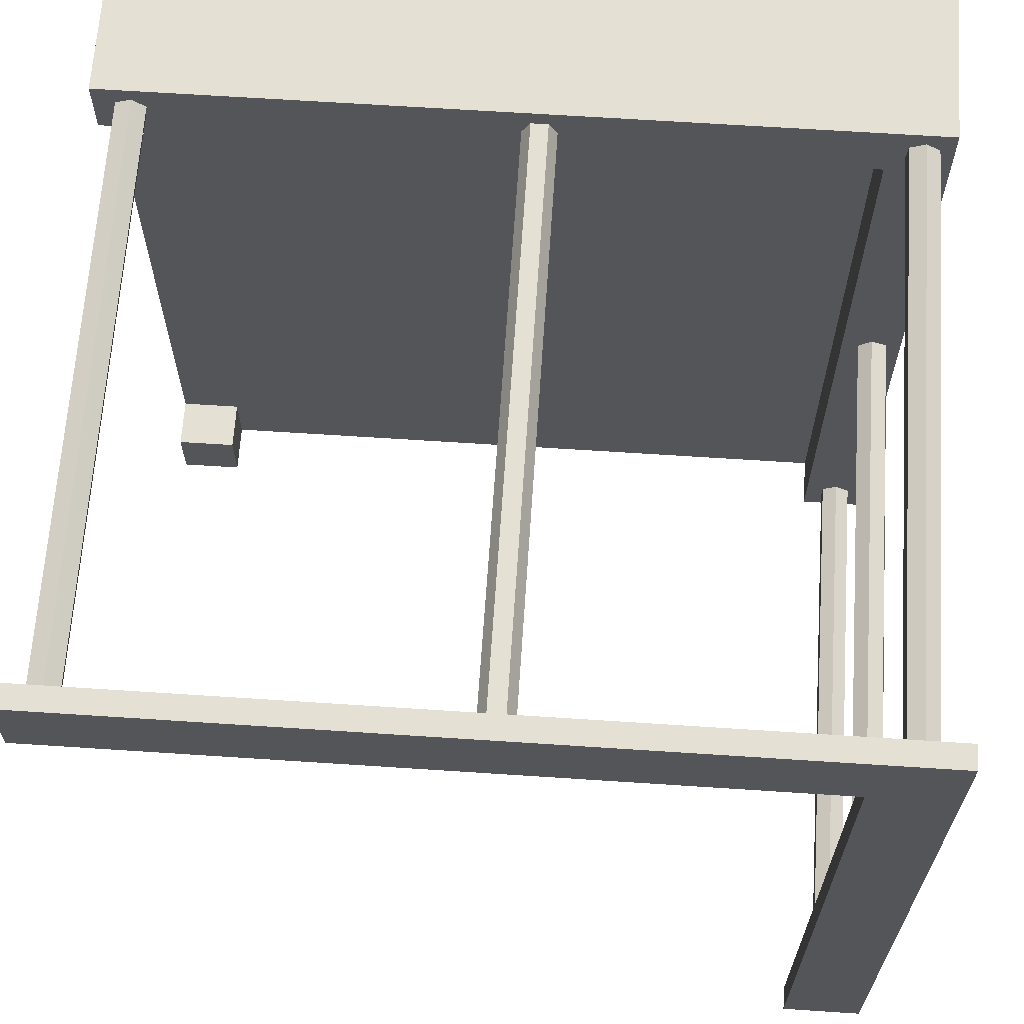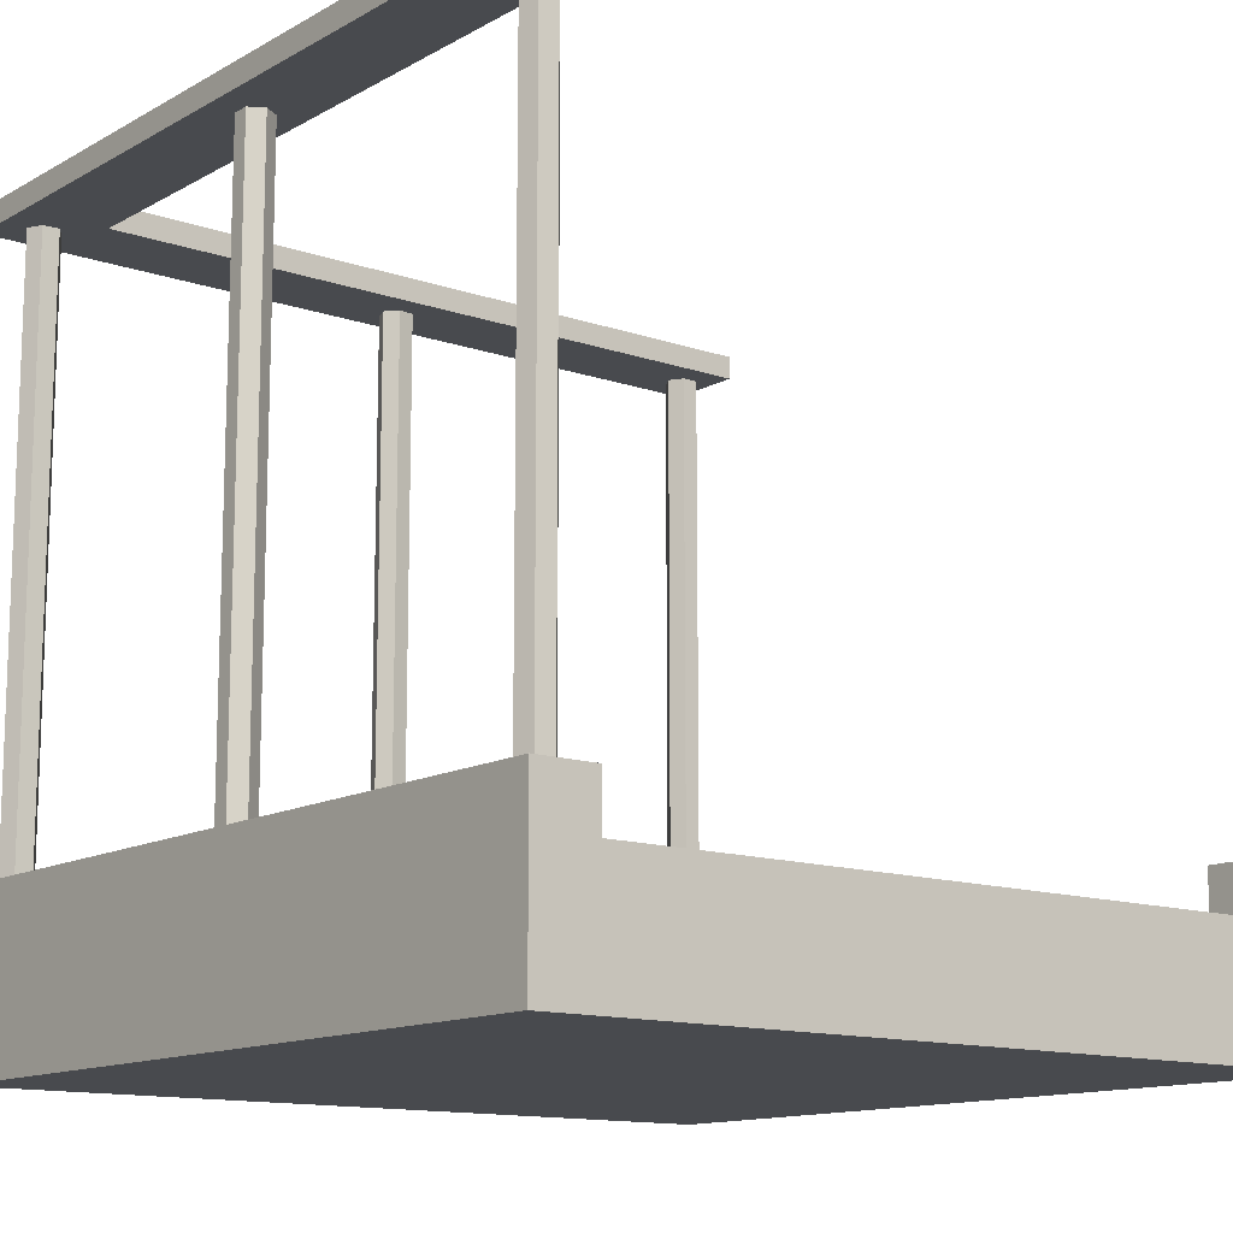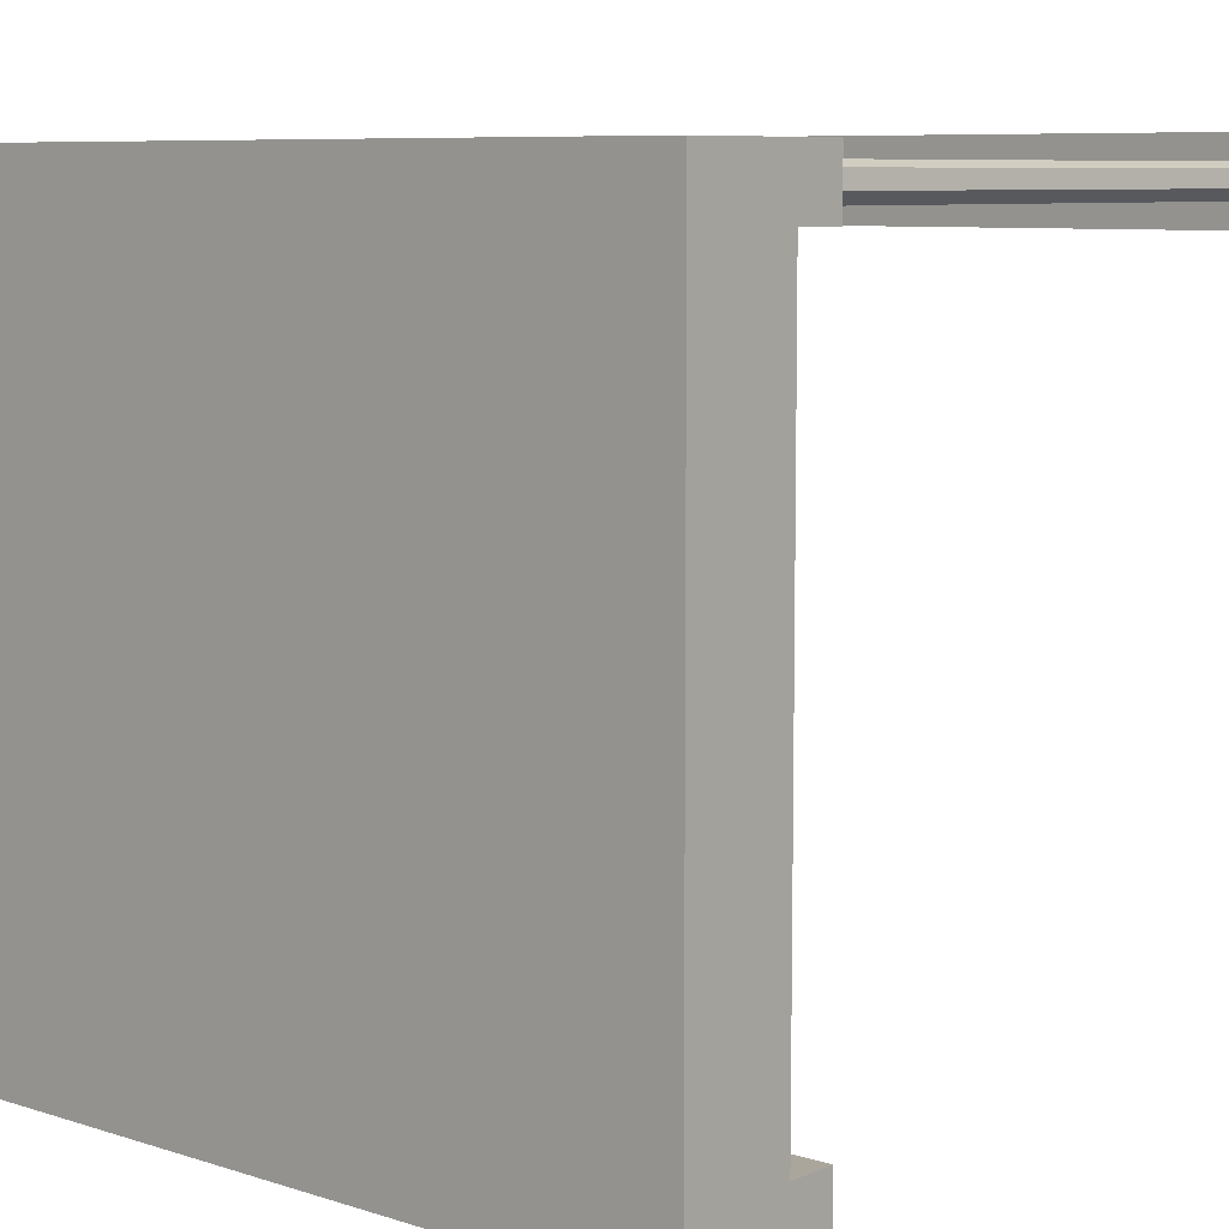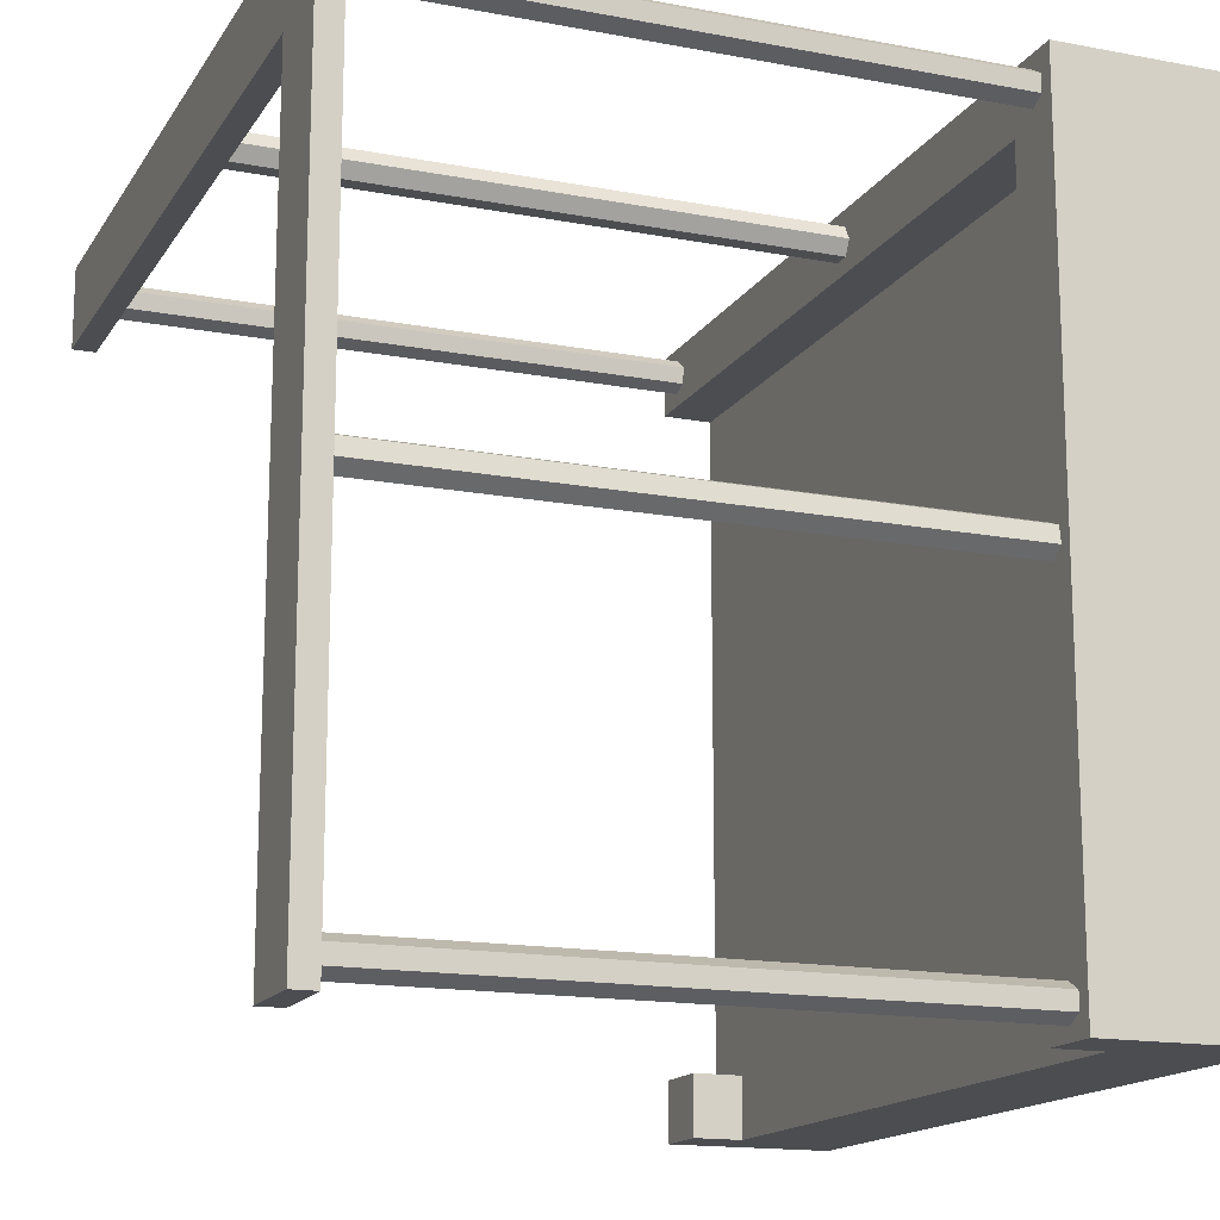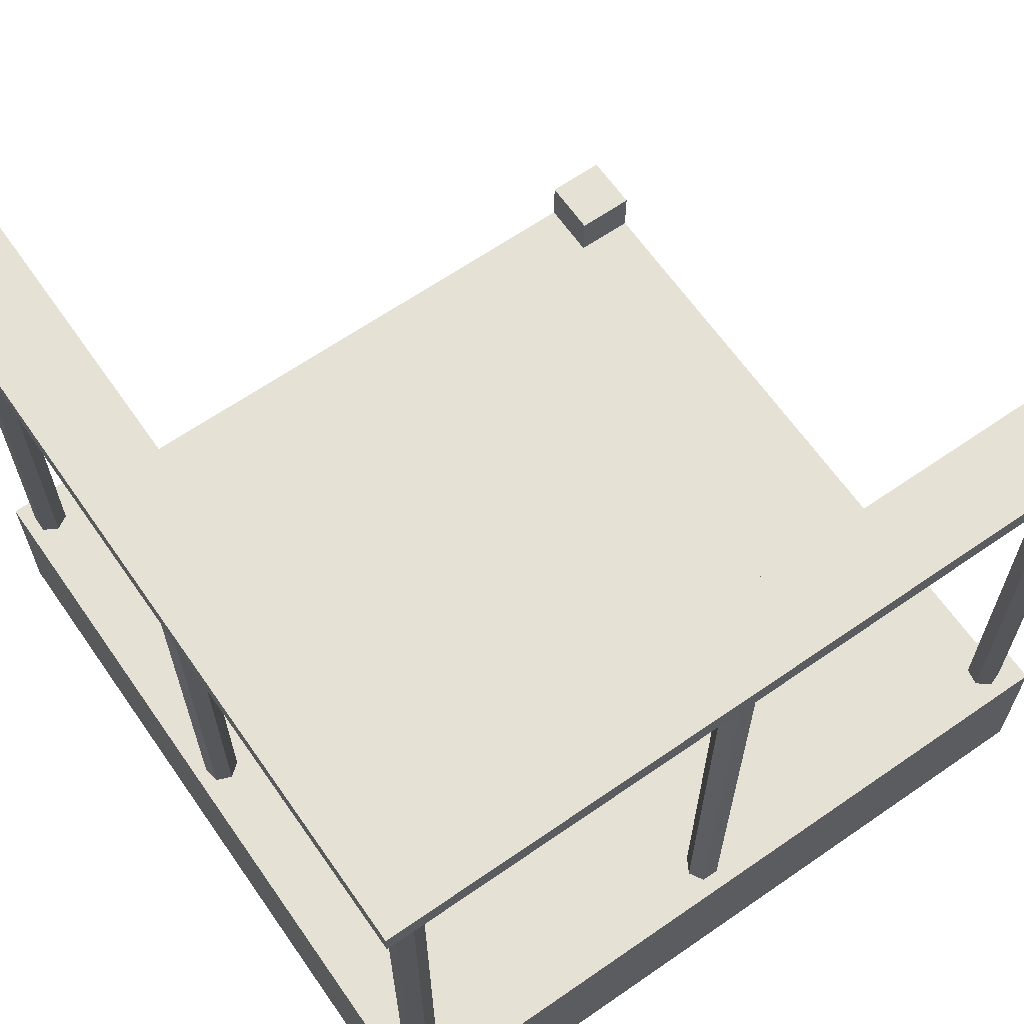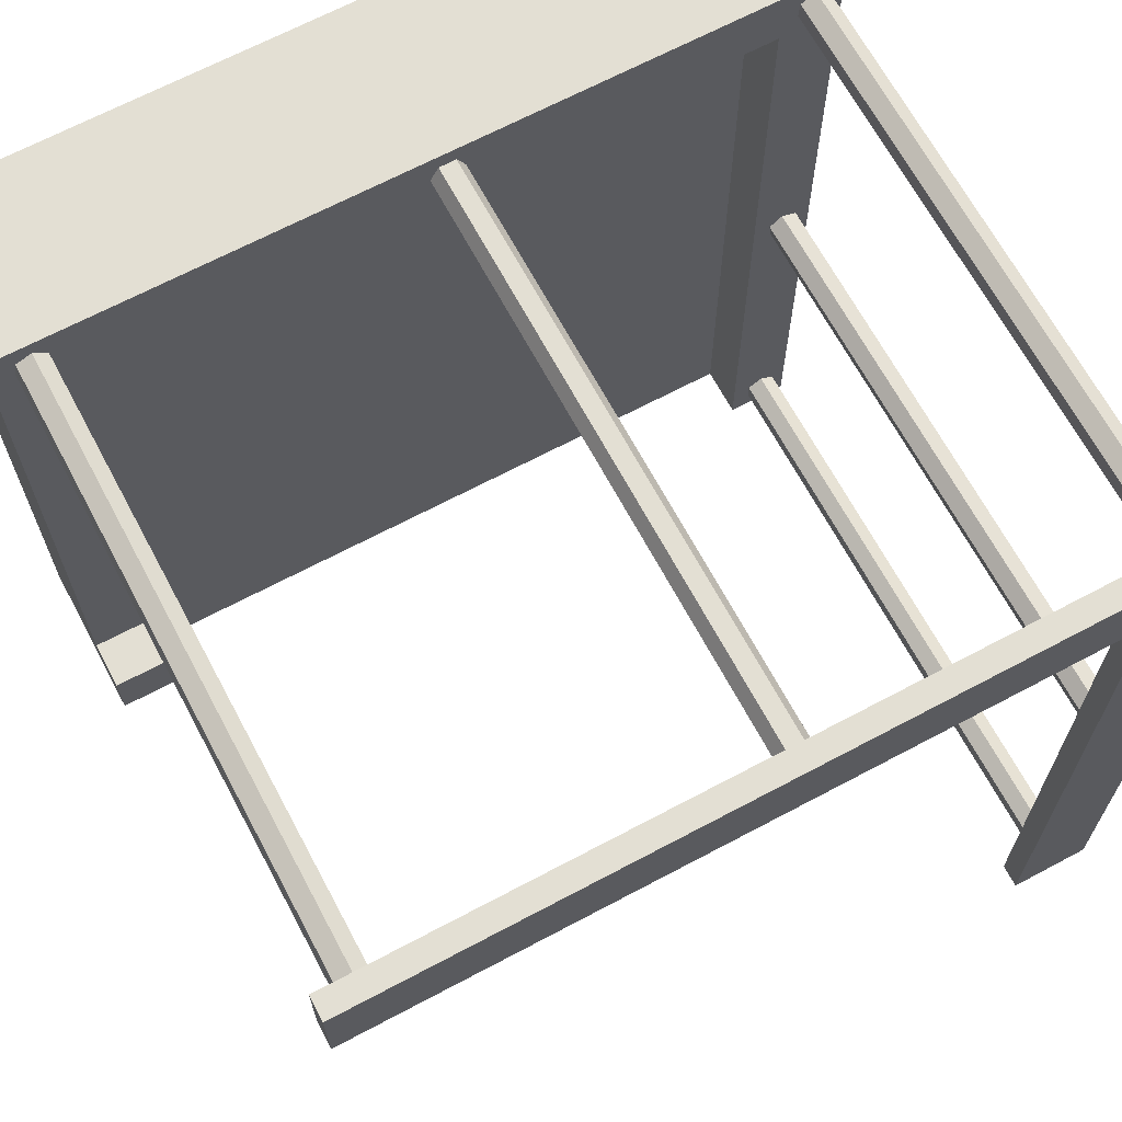
<metadata>
{"format":"obj","ext":"obj","renderer":"f3d","projection":"perspective","resolution":1024,"background":"white","views":[{"elev":65.4,"azim":-176.2,"up":"+Z"},{"elev":-12.9,"azim":51.6,"up":"+Y"},{"elev":7.9,"azim":41.2,"up":"+Z"},{"elev":-15.6,"azim":-111.7,"up":"+Z"},{"elev":64.6,"azim":-34.9,"up":"+Y"},{"elev":67.1,"azim":151.9,"up":"+Z"}]}
</metadata>
<code>
g default
v 73.08 124.5 78.03
v 73.08 128.8 78.03
v 73.08 128.8 62.78
v 73.08 124.5 62.78
v -61.51 128.8 62.78
v -61.51 124.5 62.78
v -61.51 124.5 78.03
v -61.51 128.8 78.03
v -76.68 128.8 62.78
v -76.68 124.5 62.78
v -76.68 124.5 78.03
v -76.68 128.8 78.03
v -76.68 128.8 -71.71
v -61.51 128.8 -71.71
v -61.51 124.5 -71.71
v -76.68 124.5 -71.71
v -2.217 15.4 67.71
v -5.332 15.4 67.71
v -6.889 15.4 70.4
v -5.332 15.4 73.1
v -2.217 15.4 73.1
v -0.6598 15.4 70.4
v -2.217 124.5 67.71
v -5.332 124.5 67.71
v -6.889 124.5 70.4
v -5.332 124.5 73.1
v -2.217 124.5 73.1
v -0.6598 124.5 70.4
v 66.21 15.4 73.48
v 69.12 15.4 72.37
v 69.62 15.4 69.3
v 67.21 15.4 67.33
v 64.3 15.4 68.43
v 63.8 15.4 71.51
v 66.21 124.5 73.48
v 69.12 124.5 72.37
v 69.62 124.5 69.3
v 67.21 124.5 67.33
v 64.3 124.5 68.43
v 63.8 124.5 71.51
v -71.92 15.4 68.68
v -72.11 15.4 71.79
v -69.52 15.4 73.51
v -66.73 15.4 72.12
v -66.54 15.4 69.01
v -69.14 15.4 67.29
v -71.92 124.5 68.68
v -72.11 124.5 71.79
v -69.52 124.5 73.51
v -66.73 124.5 72.12
v -66.54 124.5 69.01
v -69.14 124.5 67.29
v -71.86 15.4 1.858
v -68.96 15.4 2.991
v -66.53 15.4 1.045
v -66.99 15.4 -2.034
v -69.9 15.4 -3.167
v -72.33 15.4 -1.222
v -71.86 124.5 1.858
v -68.96 124.5 2.991
v -66.53 124.5 1.045
v -66.99 124.5 -2.034
v -69.9 124.5 -3.167
v -72.33 124.5 -1.222
v -74.68 -15.66 76.14
v 73.13 -15.66 76.14
v -74.68 15.65 76.14
v 73.13 15.65 76.14
v -74.68 15.65 -71.64
v -74.68 -15.66 -71.64
v 73.13 -15.66 -71.64
v -74.68 6.283 76.14
v -74.68 6.283 -71.64
v 73.13 6.283 -71.64
v 73.13 6.283 76.14
v -74.68 -6.29 76.14
v -74.68 -6.29 -71.64
v 73.13 -6.29 -71.64
v 73.13 -6.29 76.14
v -74.68 15.65 -60.36
v -74.68 6.283 -60.36
v -74.68 -6.29 -60.36
v -74.68 -15.66 -60.36
v 73.13 -15.66 -60.36
v 73.13 -6.29 -60.36
v 73.13 6.283 -60.36
v 73.13 15.65 64.81
v -74.68 15.65 64.81
v -74.68 6.283 64.81
v -74.68 -6.29 64.81
v -74.68 -15.66 64.81
v 73.13 -15.66 64.81
v 73.13 -6.29 64.81
v 73.13 6.283 64.81
v -63.35 15.65 64.81
v -63.35 15.65 76.14
v -63.35 6.278 76.14
v -63.35 -6.29 76.14
v -63.35 -15.66 76.14
v -63.35 -15.66 64.81
v -63.35 -15.66 -60.36
v -63.35 -15.66 -71.64
v -63.35 -6.29 -71.64
v -63.35 6.278 -71.64
v -63.35 15.65 -71.64
v -63.35 15.65 -60.36
v -63.35 6.278 -60.36
v -63.35 6.278 64.81
v 61.8 6.283 -60.36
v 61.8 6.283 64.81
v 61.8 15.65 64.81
v 61.8 15.65 76.14
v 61.8 6.283 76.14
v 61.8 -6.29 76.14
v 61.8 -15.66 76.14
v 61.8 -15.66 64.81
v 61.8 -15.66 -60.36
v 61.8 -15.66 -71.64
v 61.8 -6.29 -71.64
v 61.8 6.283 -71.64
v 61.8 15.65 -71.64
v 73.13 15.65 -71.64
v 61.8 15.65 -60.36
v 73.13 15.65 -60.36
v -72.12 15.4 -67.8
v -72.12 15.4 -64.69
v -69.43 15.4 -63.13
v -66.73 15.4 -64.69
v -66.73 15.4 -67.8
v -69.43 15.4 -69.36
v -72.12 124.5 -67.8
v -72.12 124.5 -64.69
v -69.43 124.5 -63.13
v -66.73 124.5 -64.69
v -66.73 124.5 -67.8
v -69.43 124.5 -69.36
g Rail_Corner
f 5 3 4 6
f 7 6 4 1
f 8 7 1 2
f 5 8 2 3
f 11 10 6 7
f 12 11 7 8
f 9 12 8 5
f 10 11 12 9
f 9 5 14 13
f 5 6 15 14
f 6 10 16 15
f 10 9 13 16
f 3 2 1 4
f 13 14 15 16
f 17 18 24 23
f 18 19 25 24
f 19 20 26 25
f 20 21 27 26
f 21 22 28 27
f 22 17 23 28
f 29 30 36 35
f 30 31 37 36
f 31 32 38 37
f 32 33 39 38
f 33 34 40 39
f 34 29 35 40
f 41 42 48 47
f 42 43 49 48
f 43 44 50 49
f 44 45 51 50
f 45 46 52 51
f 46 41 47 52
f 53 54 60 59
f 54 55 61 60
f 55 56 62 61
f 56 57 63 62
f 57 58 64 63
f 58 53 59 64
f 115 66 79 114
f 112 68 87 111
f 119 78 71 118
f 116 92 66 115
f 66 92 93 79
f 91 65 76 90
f 89 72 67 88
f 75 94 87 68
f 113 75 68 112
f 90 76 72 89
f 120 74 78 119
f 79 93 94 75
f 114 79 75 113
f 73 81 80 69
f 77 82 81 73
f 70 83 82 77
f 118 71 84 117
f 85 84 71 78
f 86 85 78 74
f 109 110 94 86
f 81 89 88 80
f 82 90 89 81
f 83 91 90 82
f 117 84 92 116
f 93 92 84 85
f 94 93 85 86
f 67 96 95 88
f 72 97 96 67
f 76 98 97 72
f 65 99 98 76
f 91 100 99 65
f 83 101 100 91
f 70 102 101 83
f 77 103 102 70
f 73 104 103 77
f 69 105 104 73
f 80 106 105 69
f 88 95 106 80
f 106 95 108 107
f 111 87 94 110
f 122 121 123 124
f 104 105 106 107
f 107 108 110 109
f 95 111 110 108
f 96 112 111 95
f 97 113 112 96
f 98 114 113 97
f 99 115 114 98
f 100 116 115 99
f 101 117 116 100
f 102 118 117 101
f 103 119 118 102
f 104 120 119 103
f 109 120 104 107
f 74 120 121 122
f 120 109 123 121
f 109 86 124 123
f 86 74 122 124
f 125 126 132 131
f 126 127 133 132
f 127 128 134 133
f 128 129 135 134
f 129 130 136 135
f 130 125 131 136

</code>
